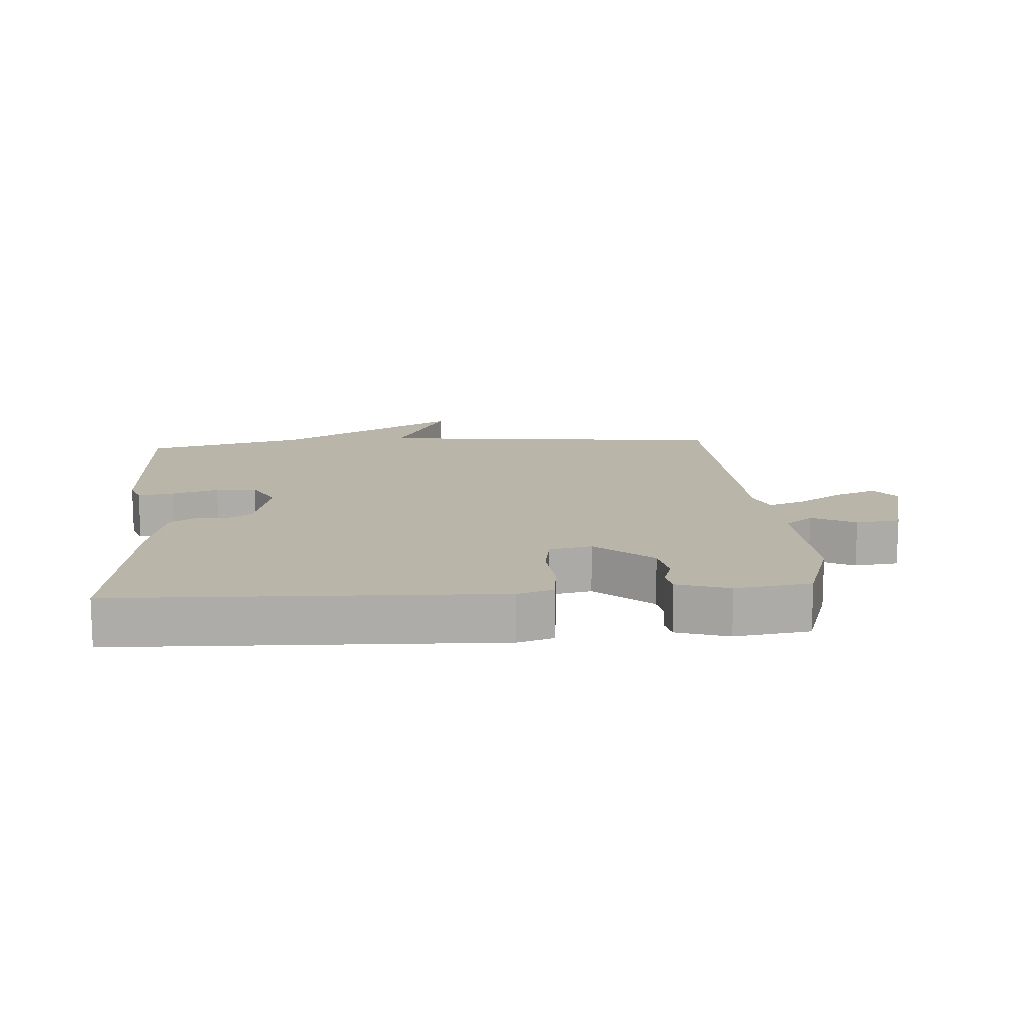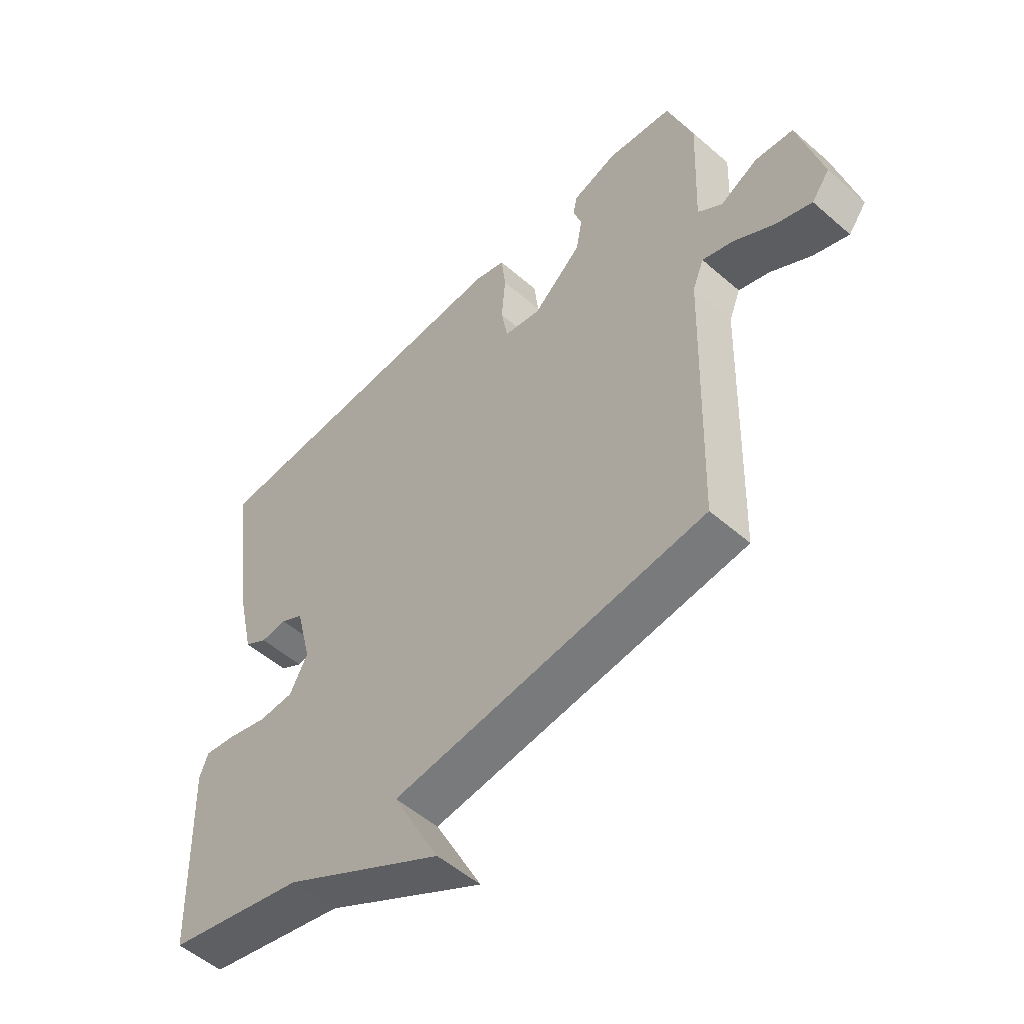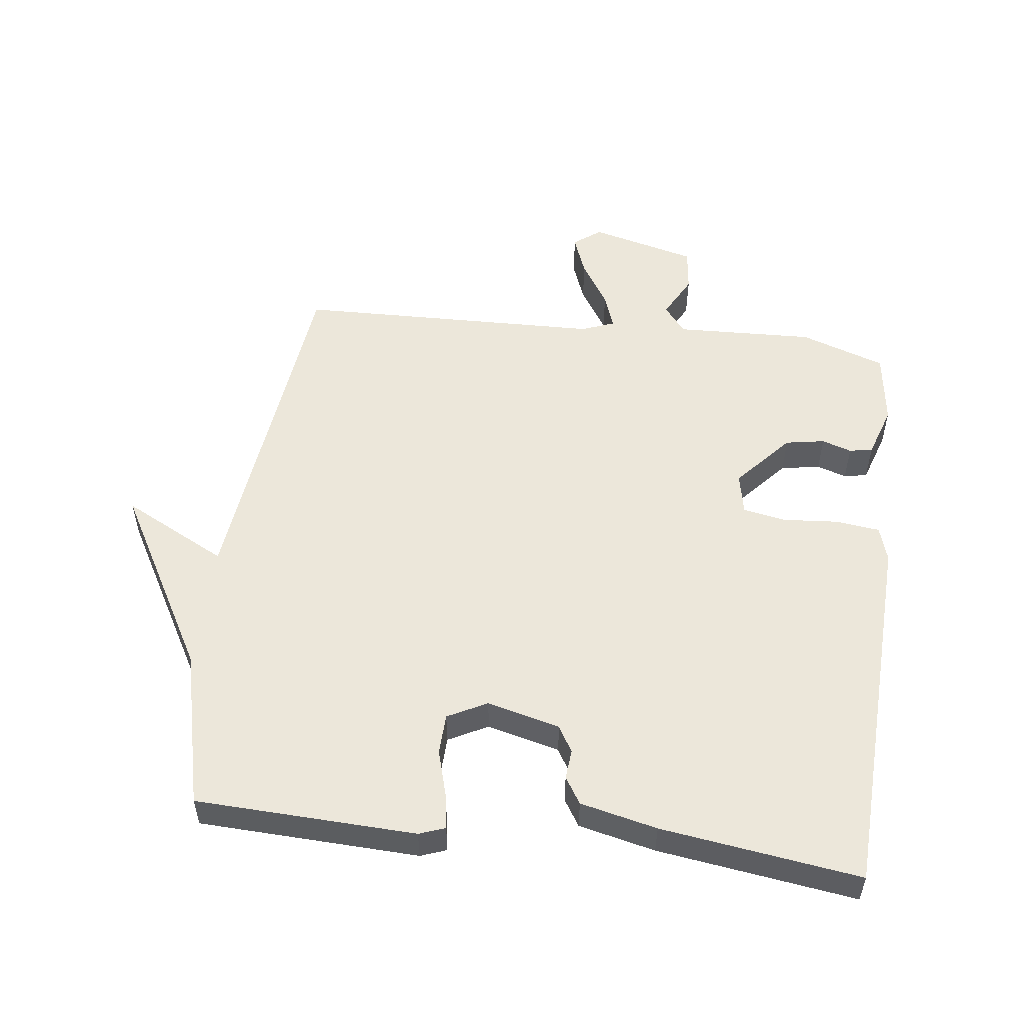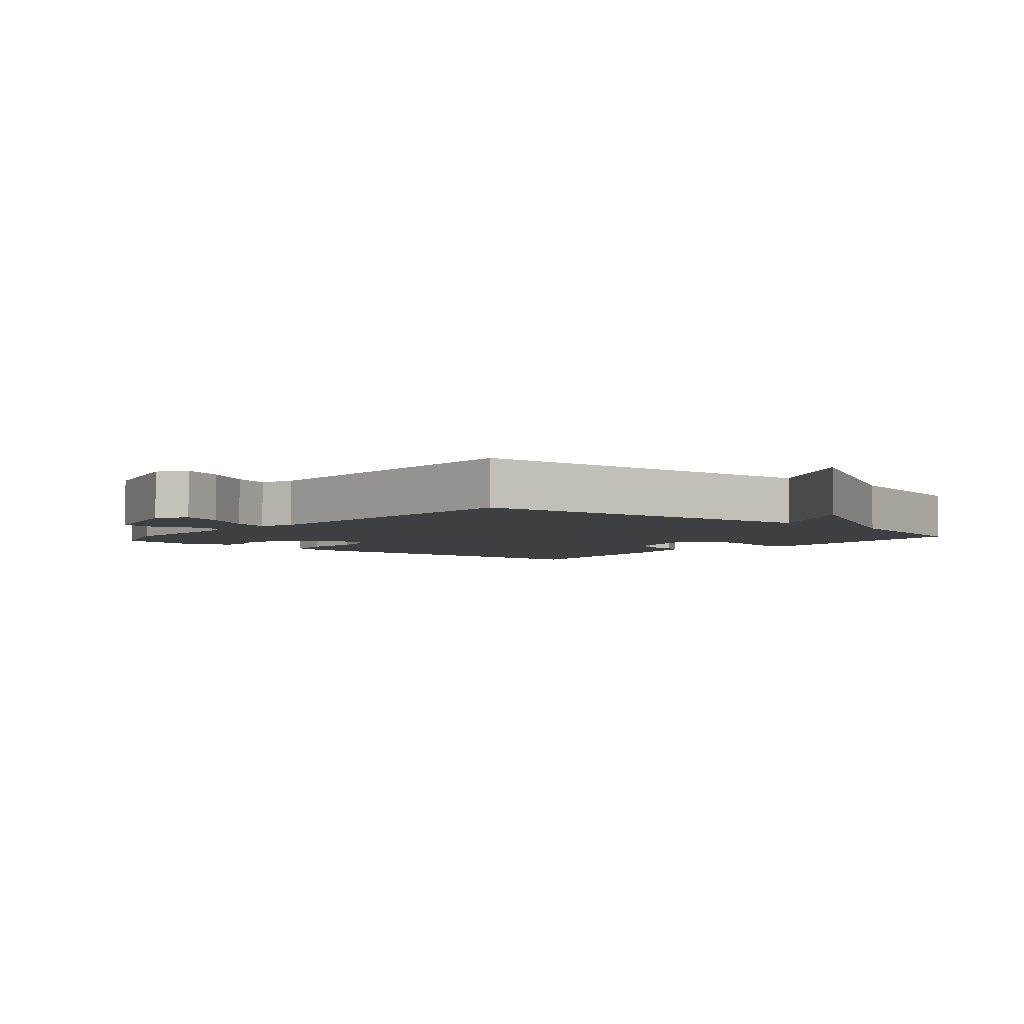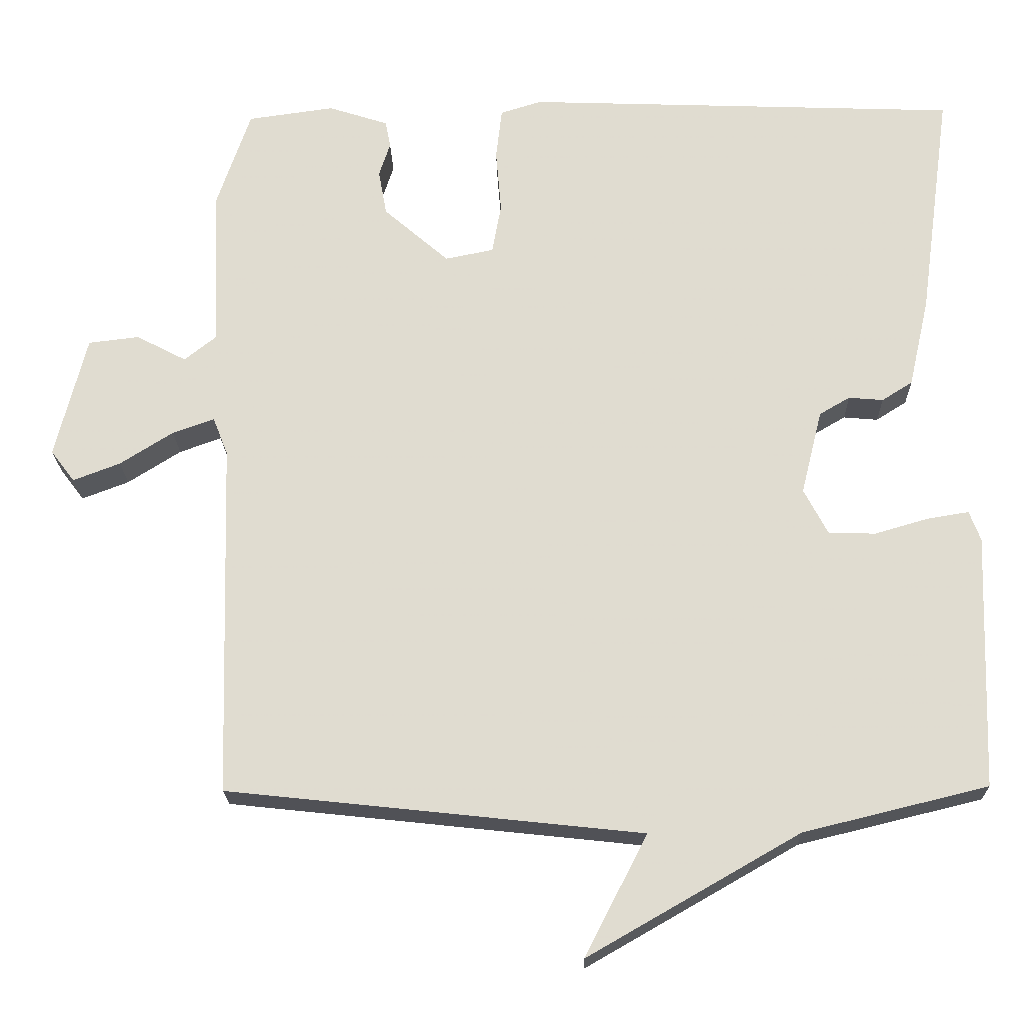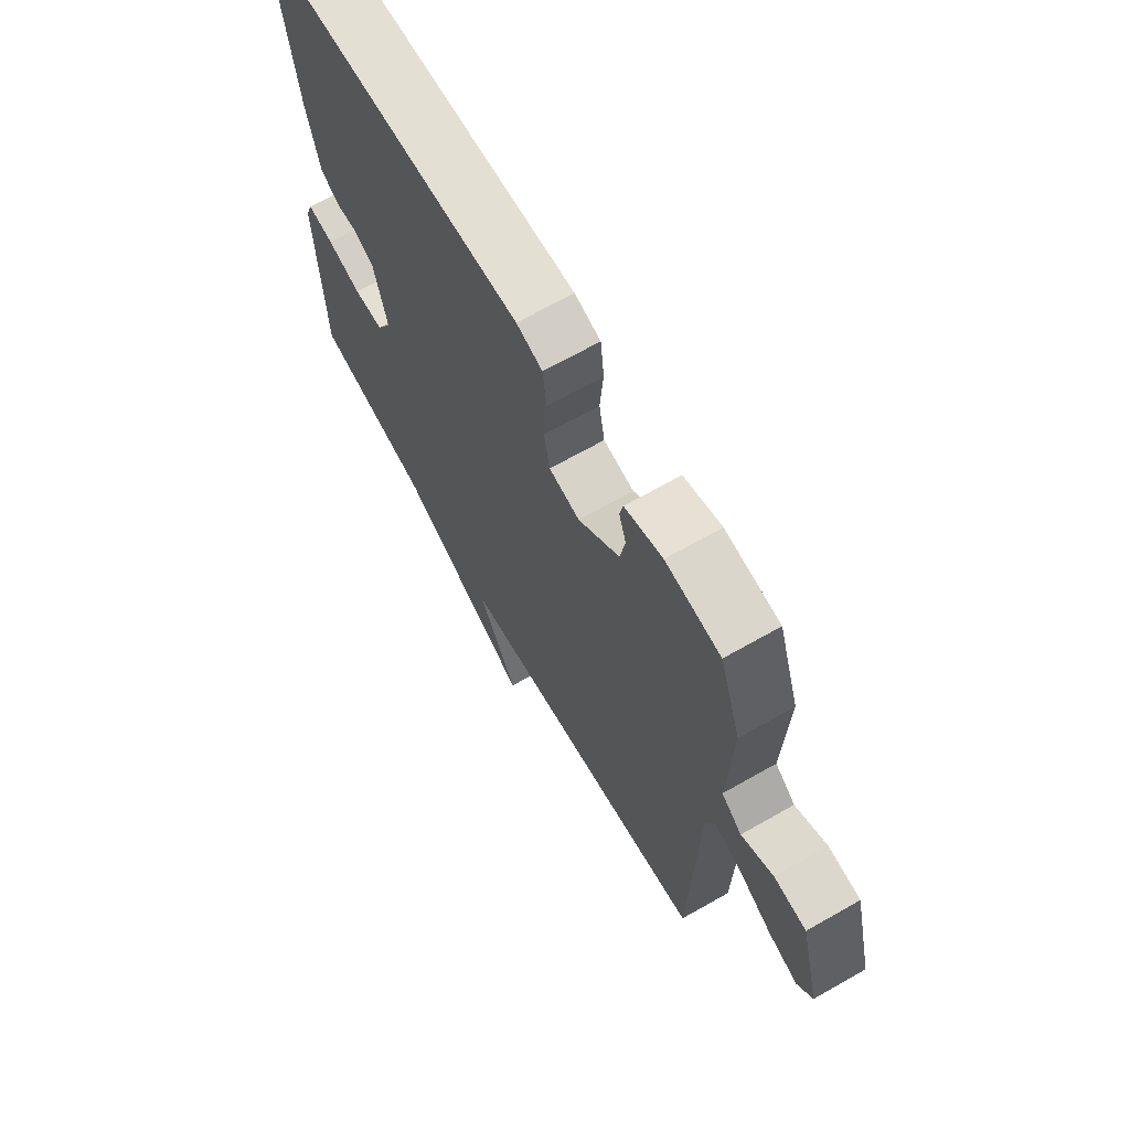
<metadata>
{"format":"obj","ext":"obj","renderer":"f3d","projection":"perspective","resolution":1024,"background":"white","views":[{"elev":13.6,"azim":-4.3,"up":"+Y"},{"elev":-53.2,"azim":47.1,"up":"+Z"},{"elev":53.1,"azim":-82.7,"up":"+Y"},{"elev":-4.3,"azim":139.8,"up":"+Y"},{"elev":-20.7,"azim":-178.6,"up":"+Z"},{"elev":67.8,"azim":60.3,"up":"+Z"}]}
</metadata>
<code>
v 0.5 0.07 -0.5
v -0.054 0.07 -0.56
v 0.029 0.07 -0.722
v -0.254 0.07 -0.56
v -0.5 0.07 -0.5
v -0.512 0.07 -0.159
v -0.497 0.07 -0.119
v -0.442 0.07 -0.128
v -0.37 0.07 -0.149
v -0.307 0.07 -0.147
v -0.275 0.07 -0.086
v -0.303 0.07 0.027
v -0.344 0.07 0.051
v -0.39 0.07 0.047
v -0.431 0.07 0.073
v -0.458 0.07 0.192
v -0.5 0.07 0.5
v 0.081 0.07 0.522
v 0.136 0.07 0.505
v 0.144 0.07 0.436
v 0.137 0.07 0.351
v 0.149 0.07 0.284
v 0.214 0.07 0.271
v 0.301 0.07 0.347
v 0.312 0.07 0.408
v 0.297 0.07 0.454
v 0.304 0.07 0.49
v 0.384 0.07 0.516
v 0.5 0.07 0.5
v 0.545 0.07 0.368
v 0.536 0.07 0.153
v 0.579 0.07 0.119
v 0.646 0.07 0.154
v 0.714 0.07 0.146
v 0.756 0.07 -0.019
v 0.724 0.07 -0.061
v 0.661 0.07 -0.037
v 0.59 0.07 0.008
v 0.534 0.07 0.028
v 0.514 0.07 -0.023
v 0.5 0 -0.5
v -0.054 0 -0.56
v 0.029 0 -0.722
v -0.254 0 -0.56
v -0.5 0 -0.5
v -0.512 0 -0.159
v -0.497 0 -0.119
v -0.442 0 -0.128
v -0.37 0 -0.149
v -0.307 0 -0.147
v -0.275 0 -0.086
v -0.303 0 0.027
v -0.344 0 0.051
v -0.39 0 0.047
v -0.431 0 0.073
v -0.458 0 0.192
v -0.5 0 0.5
v 0.081 0 0.522
v 0.136 0 0.505
v 0.144 0 0.436
v 0.137 0 0.351
v 0.149 0 0.284
v 0.214 0 0.271
v 0.301 0 0.347
v 0.312 0 0.408
v 0.297 0 0.454
v 0.304 0 0.49
v 0.384 0 0.516
v 0.5 0 0.5
v 0.545 0 0.368
v 0.536 0 0.153
v 0.579 0 0.119
v 0.646 0 0.154
v 0.714 0 0.146
v 0.756 0 -0.019
v 0.724 0 -0.061
v 0.661 0 -0.037
v 0.59 0 0.008
v 0.534 0 0.028
v 0.514 0 -0.023
f 36 37 38
f 35 36 38
f 34 35 38
f 33 34 38
f 32 33 38
f 31 32 38 39
f 29 30 31
f 28 29 31
f 27 28 31
f 26 27 31
f 25 26 31
f 31 39 40
f 25 31 40
f 24 25 40
f 19 20 21
f 18 19 21
f 17 18 21
f 16 17 21
f 15 16 21
f 14 15 21
f 13 14 21
f 12 13 21 22
f 11 12 22 23
f 7 8 9
f 6 7 9
f 5 6 9
f 4 5 9
f 4 9 10
f 3 4 10
f 2 3 10
f 40 1 2
f 24 40 2
f 23 24 2
f 2 10 11 23
f 78 77 76
f 78 76 75
f 78 75 74
f 78 74 73
f 78 73 72
f 79 78 72 71
f 71 70 69
f 71 69 68
f 71 68 67
f 71 67 66
f 71 66 65
f 80 79 71
f 80 71 65
f 80 65 64
f 61 60 59
f 61 59 58
f 61 58 57
f 61 57 56
f 61 56 55
f 61 55 54
f 61 54 53
f 62 61 53 52
f 63 62 52 51
f 49 48 47
f 49 47 46
f 49 46 45
f 49 45 44
f 50 49 44
f 50 44 43
f 50 43 42
f 42 41 80
f 42 80 64
f 42 64 63
f 63 51 50 42
f 1 41 42 2
f 2 42 43 3
f 3 43 44 4
f 4 44 45 5
f 5 45 46 6
f 6 46 47 7
f 7 47 48 8
f 8 48 49 9
f 9 49 50 10
f 10 50 51 11
f 11 51 52 12
f 12 52 53 13
f 13 53 54 14
f 14 54 55 15
f 15 55 56 16
f 16 56 57 17
f 17 57 58 18
f 18 58 59 19
f 19 59 60 20
f 20 60 61 21
f 21 61 62 22
f 22 62 63 23
f 23 63 64 24
f 24 64 65 25
f 25 65 66 26
f 26 66 67 27
f 27 67 68 28
f 28 68 69 29
f 29 69 70 30
f 30 70 71 31
f 31 71 72 32
f 32 72 73 33
f 33 73 74 34
f 34 74 75 35
f 35 75 76 36
f 36 76 77 37
f 37 77 78 38
f 38 78 79 39
f 39 79 80 40
f 40 80 41 1

</code>
